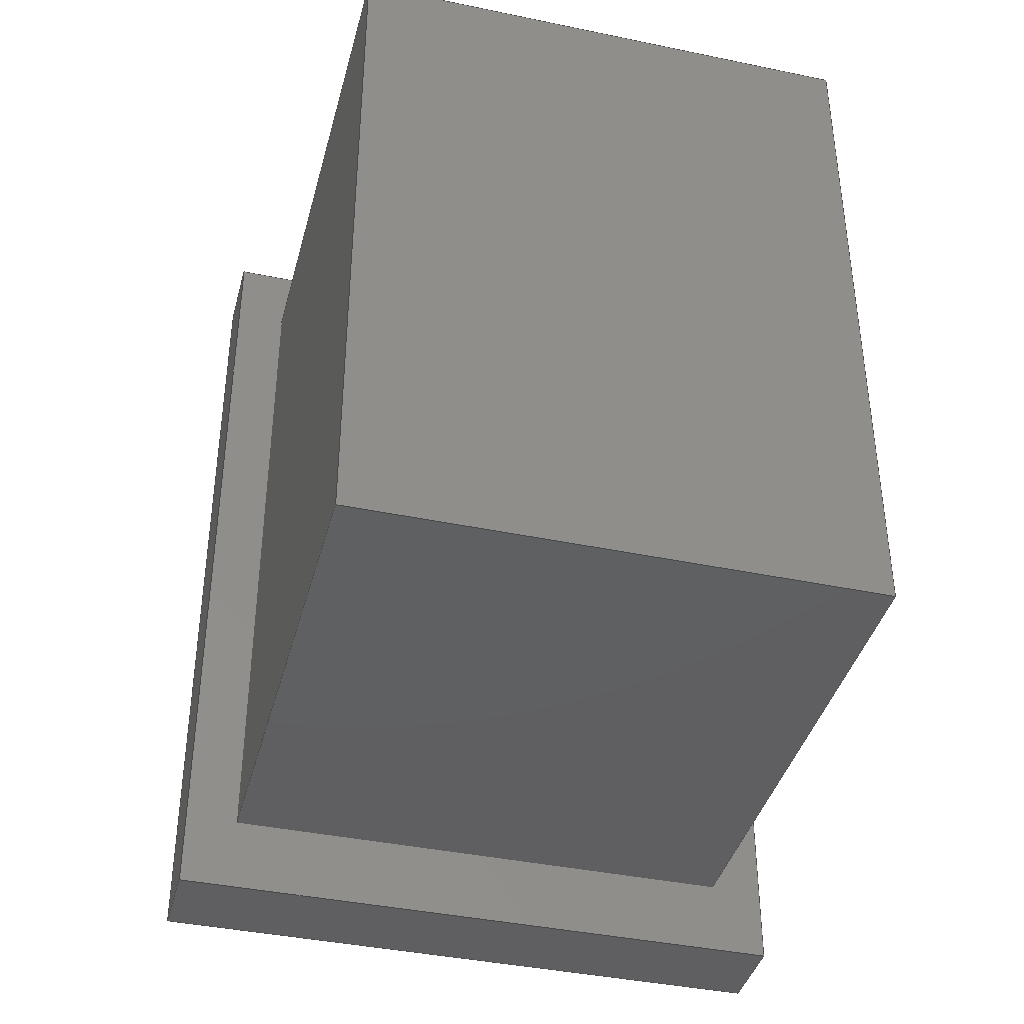
<metadata>
{"format":"step","ext":"stp","renderer":"f3d","projection":"perspective","resolution":1024,"background":"white","views":[{"elev":-39.9,"azim":165.5,"up":"+Y"}]}
</metadata>
<code>
ISO-10303-21;
DATA;
#1=MECHANICAL_DESIGN_GEOMETRIC_PRESENTATION_REPRESENTATION('',(#4),#435);
#2=SHAPE_REPRESENTATION_RELATIONSHIP('SRR','None',#442,#3);
#3=ADVANCED_BREP_SHAPE_REPRESENTATION('',(#5),#434);
#4=STYLED_ITEM('',(#451),#5);
#5=MANIFOLD_SOLID_BREP('Solid1',#253);
#6=FACE_BOUND('',#30,.T.);
#7=FACE_BOUND('',#36,.T.);
#8=CYLINDRICAL_SURFACE('',#276,7);
#9=CYLINDRICAL_SURFACE('',#278,18.53);
#10=FACE_OUTER_BOUND('',#25,.T.);
#11=FACE_OUTER_BOUND('',#26,.T.);
#12=FACE_OUTER_BOUND('',#27,.T.);
#13=FACE_OUTER_BOUND('',#28,.T.);
#14=FACE_OUTER_BOUND('',#29,.T.);
#15=FACE_OUTER_BOUND('',#31,.T.);
#16=FACE_OUTER_BOUND('',#32,.T.);
#17=FACE_OUTER_BOUND('',#33,.T.);
#18=FACE_OUTER_BOUND('',#34,.T.);
#19=FACE_OUTER_BOUND('',#35,.T.);
#20=FACE_OUTER_BOUND('',#37,.T.);
#21=FACE_OUTER_BOUND('',#38,.T.);
#22=FACE_OUTER_BOUND('',#39,.T.);
#23=FACE_OUTER_BOUND('',#40,.T.);
#24=FACE_OUTER_BOUND('',#41,.T.);
#25=EDGE_LOOP('',(#159,#160,#161));
#26=EDGE_LOOP('',(#162,#163,#164,#165));
#27=EDGE_LOOP('',(#166,#167,#168,#169));
#28=EDGE_LOOP('',(#170,#171,#172));
#29=EDGE_LOOP('',(#173,#174,#175,#176));
#30=EDGE_LOOP('',(#177,#178,#179,#180));
#31=EDGE_LOOP('',(#181,#182,#183,#184));
#32=EDGE_LOOP('',(#185,#186,#187,#188));
#33=EDGE_LOOP('',(#189,#190,#191,#192));
#34=EDGE_LOOP('',(#193,#194,#195,#196));
#35=EDGE_LOOP('',(#197,#198,#199,#200));
#36=EDGE_LOOP('',(#201,#202,#203,#204));
#37=EDGE_LOOP('',(#205,#206,#207,#208));
#38=EDGE_LOOP('',(#209,#210,#211,#212));
#39=EDGE_LOOP('',(#213,#214,#215,#216));
#40=EDGE_LOOP('',(#217,#218,#219,#220));
#41=EDGE_LOOP('',(#221,#222,#223,#224));
#42=LINE('',#367,#71);
#43=LINE('',#371,#72);
#44=LINE('',#374,#73);
#45=LINE('',#378,#74);
#46=LINE('',#380,#75);
#47=LINE('',#384,#76);
#48=LINE('',#386,#77);
#49=LINE('',#388,#78);
#50=LINE('',#389,#79);
#51=LINE('',#392,#80);
#52=LINE('',#394,#81);
#53=LINE('',#396,#82);
#54=LINE('',#397,#83);
#55=LINE('',#400,#84);
#56=LINE('',#402,#85);
#57=LINE('',#403,#86);
#58=LINE('',#406,#87);
#59=LINE('',#407,#88);
#60=LINE('',#410,#89);
#61=LINE('',#411,#90);
#62=LINE('',#413,#91);
#63=LINE('',#418,#92);
#64=LINE('',#419,#93);
#65=LINE('',#420,#94);
#66=LINE('',#423,#95);
#67=LINE('',#424,#96);
#68=LINE('',#427,#97);
#69=LINE('',#428,#98);
#70=LINE('',#430,#99);
#71=VECTOR('',#298,10);
#72=VECTOR('',#303,10);
#73=VECTOR('',#306,10);
#74=VECTOR('',#311,10);
#75=VECTOR('',#314,10);
#76=VECTOR('',#317,10);
#77=VECTOR('',#318,10);
#78=VECTOR('',#319,10);
#79=VECTOR('',#320,10);
#80=VECTOR('',#321,10);
#81=VECTOR('',#322,10);
#82=VECTOR('',#323,10);
#83=VECTOR('',#324,10);
#84=VECTOR('',#327,10);
#85=VECTOR('',#328,10);
#86=VECTOR('',#329,10);
#87=VECTOR('',#332,10);
#88=VECTOR('',#333,10);
#89=VECTOR('',#336,10);
#90=VECTOR('',#337,10);
#91=VECTOR('',#340,10);
#92=VECTOR('',#345,10);
#93=VECTOR('',#346,10);
#94=VECTOR('',#347,10);
#95=VECTOR('',#350,10);
#96=VECTOR('',#351,10);
#97=VECTOR('',#354,10);
#98=VECTOR('',#355,10);
#99=VECTOR('',#358,10);
#100=CIRCLE('',#274,18.53);
#101=CIRCLE('',#275,7);
#102=CIRCLE('',#277,7);
#103=CIRCLE('',#279,18.53);
#104=VERTEX_POINT('',#363);
#105=VERTEX_POINT('',#364);
#106=VERTEX_POINT('',#366);
#107=VERTEX_POINT('',#370);
#108=VERTEX_POINT('',#372);
#109=VERTEX_POINT('',#376);
#110=VERTEX_POINT('',#382);
#111=VERTEX_POINT('',#383);
#112=VERTEX_POINT('',#385);
#113=VERTEX_POINT('',#387);
#114=VERTEX_POINT('',#390);
#115=VERTEX_POINT('',#391);
#116=VERTEX_POINT('',#393);
#117=VERTEX_POINT('',#395);
#118=VERTEX_POINT('',#399);
#119=VERTEX_POINT('',#401);
#120=VERTEX_POINT('',#405);
#121=VERTEX_POINT('',#409);
#122=VERTEX_POINT('',#416);
#123=VERTEX_POINT('',#417);
#124=VERTEX_POINT('',#422);
#125=VERTEX_POINT('',#426);
#126=EDGE_CURVE('',#104,#105,#100,.T.);
#127=EDGE_CURVE('',#106,#105,#42,.T.);
#128=EDGE_CURVE('',#106,#104,#101,.T.);
#129=EDGE_CURVE('',#107,#106,#43,.T.);
#130=EDGE_CURVE('',#108,#107,#102,.T.);
#131=EDGE_CURVE('',#104,#108,#44,.T.);
#132=EDGE_CURVE('',#109,#108,#103,.T.);
#133=EDGE_CURVE('',#109,#105,#45,.T.);
#134=EDGE_CURVE('',#109,#107,#46,.T.);
#135=EDGE_CURVE('',#110,#111,#47,.T.);
#136=EDGE_CURVE('',#111,#112,#48,.T.);
#137=EDGE_CURVE('',#112,#113,#49,.T.);
#138=EDGE_CURVE('',#113,#110,#50,.T.);
#139=EDGE_CURVE('',#114,#115,#51,.T.);
#140=EDGE_CURVE('',#115,#116,#52,.T.);
#141=EDGE_CURVE('',#116,#117,#53,.T.);
#142=EDGE_CURVE('',#117,#114,#54,.T.);
#143=EDGE_CURVE('',#111,#118,#55,.T.);
#144=EDGE_CURVE('',#119,#118,#56,.T.);
#145=EDGE_CURVE('',#112,#119,#57,.T.);
#146=EDGE_CURVE('',#120,#119,#58,.T.);
#147=EDGE_CURVE('',#113,#120,#59,.T.);
#148=EDGE_CURVE('',#121,#120,#60,.T.);
#149=EDGE_CURVE('',#110,#121,#61,.T.);
#150=EDGE_CURVE('',#118,#121,#62,.T.);
#151=EDGE_CURVE('',#122,#123,#63,.T.);
#152=EDGE_CURVE('',#122,#115,#64,.T.);
#153=EDGE_CURVE('',#123,#114,#65,.T.);
#154=EDGE_CURVE('',#123,#124,#66,.T.);
#155=EDGE_CURVE('',#124,#117,#67,.T.);
#156=EDGE_CURVE('',#124,#125,#68,.T.);
#157=EDGE_CURVE('',#125,#116,#69,.T.);
#158=EDGE_CURVE('',#125,#122,#70,.T.);
#159=ORIENTED_EDGE('',*,*,#126,.T.);
#160=ORIENTED_EDGE('',*,*,#127,.F.);
#161=ORIENTED_EDGE('',*,*,#128,.T.);
#162=ORIENTED_EDGE('',*,*,#129,.F.);
#163=ORIENTED_EDGE('',*,*,#130,.F.);
#164=ORIENTED_EDGE('',*,*,#131,.F.);
#165=ORIENTED_EDGE('',*,*,#128,.F.);
#166=ORIENTED_EDGE('',*,*,#131,.T.);
#167=ORIENTED_EDGE('',*,*,#132,.F.);
#168=ORIENTED_EDGE('',*,*,#133,.T.);
#169=ORIENTED_EDGE('',*,*,#126,.F.);
#170=ORIENTED_EDGE('',*,*,#132,.T.);
#171=ORIENTED_EDGE('',*,*,#130,.T.);
#172=ORIENTED_EDGE('',*,*,#134,.F.);
#173=ORIENTED_EDGE('',*,*,#135,.T.);
#174=ORIENTED_EDGE('',*,*,#136,.T.);
#175=ORIENTED_EDGE('',*,*,#137,.T.);
#176=ORIENTED_EDGE('',*,*,#138,.T.);
#177=ORIENTED_EDGE('',*,*,#139,.T.);
#178=ORIENTED_EDGE('',*,*,#140,.T.);
#179=ORIENTED_EDGE('',*,*,#141,.T.);
#180=ORIENTED_EDGE('',*,*,#142,.T.);
#181=ORIENTED_EDGE('',*,*,#136,.F.);
#182=ORIENTED_EDGE('',*,*,#143,.T.);
#183=ORIENTED_EDGE('',*,*,#144,.F.);
#184=ORIENTED_EDGE('',*,*,#145,.F.);
#185=ORIENTED_EDGE('',*,*,#137,.F.);
#186=ORIENTED_EDGE('',*,*,#145,.T.);
#187=ORIENTED_EDGE('',*,*,#146,.F.);
#188=ORIENTED_EDGE('',*,*,#147,.F.);
#189=ORIENTED_EDGE('',*,*,#138,.F.);
#190=ORIENTED_EDGE('',*,*,#147,.T.);
#191=ORIENTED_EDGE('',*,*,#148,.F.);
#192=ORIENTED_EDGE('',*,*,#149,.F.);
#193=ORIENTED_EDGE('',*,*,#135,.F.);
#194=ORIENTED_EDGE('',*,*,#149,.T.);
#195=ORIENTED_EDGE('',*,*,#150,.F.);
#196=ORIENTED_EDGE('',*,*,#143,.F.);
#197=ORIENTED_EDGE('',*,*,#150,.T.);
#198=ORIENTED_EDGE('',*,*,#148,.T.);
#199=ORIENTED_EDGE('',*,*,#146,.T.);
#200=ORIENTED_EDGE('',*,*,#144,.T.);
#201=ORIENTED_EDGE('',*,*,#127,.T.);
#202=ORIENTED_EDGE('',*,*,#133,.F.);
#203=ORIENTED_EDGE('',*,*,#134,.T.);
#204=ORIENTED_EDGE('',*,*,#129,.T.);
#205=ORIENTED_EDGE('',*,*,#151,.F.);
#206=ORIENTED_EDGE('',*,*,#152,.T.);
#207=ORIENTED_EDGE('',*,*,#139,.F.);
#208=ORIENTED_EDGE('',*,*,#153,.F.);
#209=ORIENTED_EDGE('',*,*,#154,.F.);
#210=ORIENTED_EDGE('',*,*,#153,.T.);
#211=ORIENTED_EDGE('',*,*,#142,.F.);
#212=ORIENTED_EDGE('',*,*,#155,.F.);
#213=ORIENTED_EDGE('',*,*,#156,.F.);
#214=ORIENTED_EDGE('',*,*,#155,.T.);
#215=ORIENTED_EDGE('',*,*,#141,.F.);
#216=ORIENTED_EDGE('',*,*,#157,.F.);
#217=ORIENTED_EDGE('',*,*,#158,.F.);
#218=ORIENTED_EDGE('',*,*,#157,.T.);
#219=ORIENTED_EDGE('',*,*,#140,.F.);
#220=ORIENTED_EDGE('',*,*,#152,.F.);
#221=ORIENTED_EDGE('',*,*,#158,.T.);
#222=ORIENTED_EDGE('',*,*,#151,.T.);
#223=ORIENTED_EDGE('',*,*,#154,.T.);
#224=ORIENTED_EDGE('',*,*,#156,.T.);
#225=PLANE('',#273);
#226=PLANE('',#280);
#227=PLANE('',#281);
#228=PLANE('',#282);
#229=PLANE('',#283);
#230=PLANE('',#284);
#231=PLANE('',#285);
#232=PLANE('',#286);
#233=PLANE('',#287);
#234=PLANE('',#288);
#235=PLANE('',#289);
#236=PLANE('',#290);
#237=PLANE('',#291);
#238=ADVANCED_FACE('',(#10),#225,.F.);
#239=ADVANCED_FACE('',(#11),#8,.T.);
#240=ADVANCED_FACE('',(#12),#9,.F.);
#241=ADVANCED_FACE('',(#13),#226,.T.);
#242=ADVANCED_FACE('',(#14,#6),#227,.F.);
#243=ADVANCED_FACE('',(#15),#228,.T.);
#244=ADVANCED_FACE('',(#16),#229,.T.);
#245=ADVANCED_FACE('',(#17),#230,.T.);
#246=ADVANCED_FACE('',(#18),#231,.T.);
#247=ADVANCED_FACE('',(#19,#7),#232,.T.);
#248=ADVANCED_FACE('',(#20),#233,.T.);
#249=ADVANCED_FACE('',(#21),#234,.T.);
#250=ADVANCED_FACE('',(#22),#235,.T.);
#251=ADVANCED_FACE('',(#23),#236,.T.);
#252=ADVANCED_FACE('',(#24),#237,.F.);
#253=CLOSED_SHELL('',(#238,#239,#240,#241,#242,#243,#244,#245,#246,#247,
#248,#249,#250,#251,#252));
#254=DERIVED_UNIT_ELEMENT(#256,1);
#255=DERIVED_UNIT_ELEMENT(#437,3);
#256=(
MASS_UNIT()
NAMED_UNIT(*)
SI_UNIT($,.GRAM.)
);
#257=DERIVED_UNIT((#254,#255));
#258=MEASURE_REPRESENTATION_ITEM('density measure',
POSITIVE_RATIO_MEASURE(1),#257);
#259=PROPERTY_DEFINITION_REPRESENTATION(#264,#261);
#260=PROPERTY_DEFINITION_REPRESENTATION(#265,#262);
#261=REPRESENTATION('material name',(#263),#434);
#262=REPRESENTATION('density',(#258),#434);
#263=DESCRIPTIVE_REPRESENTATION_ITEM('Generic','Generic');
#264=PROPERTY_DEFINITION('material property','material name',#444);
#265=PROPERTY_DEFINITION('material property','density of part',#444);
#266=DATE_TIME_ROLE('creation_date');
#267=APPLIED_DATE_AND_TIME_ASSIGNMENT(#268,#266,(#444));
#268=DATE_AND_TIME(#269,#270);
#269=CALENDAR_DATE(2019,31,10);
#270=LOCAL_TIME(20,40,43,#271);
#271=COORDINATED_UNIVERSAL_TIME_OFFSET(0,0,.BEHIND.);
#272=AXIS2_PLACEMENT_3D('placement',#361,#292,#293);
#273=AXIS2_PLACEMENT_3D('',#362,#294,#295);
#274=AXIS2_PLACEMENT_3D('',#365,#296,#297);
#275=AXIS2_PLACEMENT_3D('',#368,#299,#300);
#276=AXIS2_PLACEMENT_3D('',#369,#301,#302);
#277=AXIS2_PLACEMENT_3D('',#373,#304,#305);
#278=AXIS2_PLACEMENT_3D('',#375,#307,#308);
#279=AXIS2_PLACEMENT_3D('',#377,#309,#310);
#280=AXIS2_PLACEMENT_3D('',#379,#312,#313);
#281=AXIS2_PLACEMENT_3D('',#381,#315,#316);
#282=AXIS2_PLACEMENT_3D('',#398,#325,#326);
#283=AXIS2_PLACEMENT_3D('',#404,#330,#331);
#284=AXIS2_PLACEMENT_3D('',#408,#334,#335);
#285=AXIS2_PLACEMENT_3D('',#412,#338,#339);
#286=AXIS2_PLACEMENT_3D('',#414,#341,#342);
#287=AXIS2_PLACEMENT_3D('',#415,#343,#344);
#288=AXIS2_PLACEMENT_3D('',#421,#348,#349);
#289=AXIS2_PLACEMENT_3D('',#425,#352,#353);
#290=AXIS2_PLACEMENT_3D('',#429,#356,#357);
#291=AXIS2_PLACEMENT_3D('',#431,#359,#360);
#292=DIRECTION('axis',(0,0,1));
#293=DIRECTION('refdir',(1,0,0));
#294=DIRECTION('center_axis',(1,0,0));
#295=DIRECTION('ref_axis',(0,0,-1));
#296=DIRECTION('center_axis',(1,0,0));
#297=DIRECTION('ref_axis',(0,-0.6206,-0.7841));
#298=DIRECTION('',(0,1,0));
#299=DIRECTION('center_axis',(-1,0,0));
#300=DIRECTION('ref_axis',(0,0.7047,-0.7095));
#301=DIRECTION('center_axis',(1,0,0));
#302=DIRECTION('ref_axis',(0,0.7047,-0.7095));
#303=DIRECTION('',(-1,0,0));
#304=DIRECTION('center_axis',(1,0,0));
#305=DIRECTION('ref_axis',(0,0.7047,-0.7095));
#306=DIRECTION('',(1,0,0));
#307=DIRECTION('center_axis',(1,0,0));
#308=DIRECTION('ref_axis',(0,-0.6206,-0.7841));
#309=DIRECTION('center_axis',(-1,0,0));
#310=DIRECTION('ref_axis',(0,-0.6206,-0.7841));
#311=DIRECTION('',(-1,0,0));
#312=DIRECTION('center_axis',(1,0,0));
#313=DIRECTION('ref_axis',(0,0,-1));
#314=DIRECTION('',(0,-1,0));
#315=DIRECTION('center_axis',(0,0,1));
#316=DIRECTION('ref_axis',(1,0,0));
#317=DIRECTION('',(1,0,0));
#318=DIRECTION('',(1.07e-16,-1,0));
#319=DIRECTION('',(-1,-1.505e-16,0));
#320=DIRECTION('',(-2.14e-16,1,0));
#321=DIRECTION('',(-1.295e-16,1,0));
#322=DIRECTION('',(-1,0,0));
#323=DIRECTION('',(1.942e-16,-1,0));
#324=DIRECTION('',(1,1.813e-16,0));
#325=DIRECTION('center_axis',(1,1.07e-16,0));
#326=DIRECTION('ref_axis',(-1.07e-16,1,0));
#327=DIRECTION('',(0,0,1));
#328=DIRECTION('',(-1.07e-16,1,0));
#329=DIRECTION('',(0,0,1));
#330=DIRECTION('center_axis',(1.505e-16,-1,0));
#331=DIRECTION('ref_axis',(1,1.505e-16,0));
#332=DIRECTION('',(1,1.505e-16,0));
#333=DIRECTION('',(0,0,1));
#334=DIRECTION('center_axis',(-1,-2.14e-16,0));
#335=DIRECTION('ref_axis',(2.14e-16,-1,0));
#336=DIRECTION('',(2.14e-16,-1,0));
#337=DIRECTION('',(0,0,1));
#338=DIRECTION('center_axis',(0,1,0));
#339=DIRECTION('ref_axis',(-1,0,0));
#340=DIRECTION('',(-1,0,0));
#341=DIRECTION('center_axis',(0,0,1));
#342=DIRECTION('ref_axis',(1,0,0));
#343=DIRECTION('center_axis',(1,1.295e-16,0));
#344=DIRECTION('ref_axis',(-1.295e-16,1,0));
#345=DIRECTION('',(1.295e-16,-1,0));
#346=DIRECTION('',(0,0,1));
#347=DIRECTION('',(0,0,1));
#348=DIRECTION('center_axis',(1.813e-16,-1,0));
#349=DIRECTION('ref_axis',(1,1.813e-16,0));
#350=DIRECTION('',(-1,-1.813e-16,0));
#351=DIRECTION('',(0,0,1));
#352=DIRECTION('center_axis',(-1,-1.942e-16,0));
#353=DIRECTION('ref_axis',(1.942e-16,-1,0));
#354=DIRECTION('',(-1.942e-16,1,0));
#355=DIRECTION('',(0,0,1));
#356=DIRECTION('center_axis',(0,1,0));
#357=DIRECTION('ref_axis',(-1,0,0));
#358=DIRECTION('',(1,0,0));
#359=DIRECTION('center_axis',(0,0,1));
#360=DIRECTION('ref_axis',(1,0,0));
#361=CARTESIAN_POINT('',(0,0,0));
#362=CARTESIAN_POINT('Origin',(-4.875,0.123,15.26));
#363=CARTESIAN_POINT('',(-4.875,-4.125,18.5));
#364=CARTESIAN_POINT('',(-4.875,7.375,14.5));
#365=CARTESIAN_POINT('Origin',(-4.875,7.375,33.03));
#366=CARTESIAN_POINT('',(-4.875,-6.125,14.5));
#367=CARTESIAN_POINT('',(-4.875,0.06148,14.5));
#368=CARTESIAN_POINT('Origin',(-4.875,0.808,13.53));
#369=CARTESIAN_POINT('Origin',(0,0.808,13.53));
#370=CARTESIAN_POINT('',(4.875,-6.125,14.5));
#371=CARTESIAN_POINT('',(0,-6.125,14.5));
#372=CARTESIAN_POINT('',(4.875,-4.125,18.5));
#373=CARTESIAN_POINT('Origin',(4.875,0.808,13.53));
#374=CARTESIAN_POINT('',(0,-4.125,18.5));
#375=CARTESIAN_POINT('Origin',(0,7.375,33.03));
#376=CARTESIAN_POINT('',(4.875,7.375,14.5));
#377=CARTESIAN_POINT('Origin',(4.875,7.375,33.03));
#378=CARTESIAN_POINT('',(0,7.375,14.5));
#379=CARTESIAN_POINT('Origin',(4.875,0.123,15.26));
#380=CARTESIAN_POINT('',(4.875,0.06148,14.5));
#381=CARTESIAN_POINT('Origin',(-2.815e-15,-2.705e-15,
12.5));
#382=CARTESIAN_POINT('',(-7.375,10.38,12.5));
#383=CARTESIAN_POINT('',(7.375,10.38,12.5));
#384=CARTESIAN_POINT('',(-7.375,10.38,12.5));
#385=CARTESIAN_POINT('',(7.375,-10.38,12.5));
#386=CARTESIAN_POINT('',(7.375,10.38,12.5));
#387=CARTESIAN_POINT('',(-7.375,-10.38,12.5));
#388=CARTESIAN_POINT('',(7.375,-10.38,12.5));
#389=CARTESIAN_POINT('',(-7.375,-10.38,12.5));
#390=CARTESIAN_POINT('',(6.125,-8.575,12.5));
#391=CARTESIAN_POINT('',(6.125,8.575,12.5));
#392=CARTESIAN_POINT('',(6.125,8.575,12.5));
#393=CARTESIAN_POINT('',(-6.125,8.575,12.5));
#394=CARTESIAN_POINT('',(-6.125,8.575,12.5));
#395=CARTESIAN_POINT('',(-6.125,-8.575,12.5));
#396=CARTESIAN_POINT('',(-6.125,-8.575,12.5));
#397=CARTESIAN_POINT('',(6.125,-8.575,12.5));
#398=CARTESIAN_POINT('Origin',(7.375,-10.38,12.5));
#399=CARTESIAN_POINT('',(7.375,10.38,14.5));
#400=CARTESIAN_POINT('',(7.375,10.38,12.5));
#401=CARTESIAN_POINT('',(7.375,-10.38,14.5));
#402=CARTESIAN_POINT('',(7.375,10.38,14.5));
#403=CARTESIAN_POINT('',(7.375,-10.38,12.5));
#404=CARTESIAN_POINT('Origin',(-7.375,-10.38,12.5));
#405=CARTESIAN_POINT('',(-7.375,-10.38,14.5));
#406=CARTESIAN_POINT('',(7.375,-10.38,14.5));
#407=CARTESIAN_POINT('',(-7.375,-10.38,12.5));
#408=CARTESIAN_POINT('Origin',(-7.375,10.38,12.5));
#409=CARTESIAN_POINT('',(-7.375,10.38,14.5));
#410=CARTESIAN_POINT('',(-7.375,-10.38,14.5));
#411=CARTESIAN_POINT('',(-7.375,10.38,12.5));
#412=CARTESIAN_POINT('Origin',(7.375,10.38,12.5));
#413=CARTESIAN_POINT('',(-7.375,10.38,14.5));
#414=CARTESIAN_POINT('Origin',(-3.331e-15,-2.22e-15,
14.5));
#415=CARTESIAN_POINT('Origin',(6.125,-8.575,0));
#416=CARTESIAN_POINT('',(6.125,8.575,0));
#417=CARTESIAN_POINT('',(6.125,-8.575,0));
#418=CARTESIAN_POINT('',(6.125,8.575,0));
#419=CARTESIAN_POINT('',(6.125,8.575,0));
#420=CARTESIAN_POINT('',(6.125,-8.575,0));
#421=CARTESIAN_POINT('Origin',(-6.125,-8.575,0));
#422=CARTESIAN_POINT('',(-6.125,-8.575,0));
#423=CARTESIAN_POINT('',(6.125,-8.575,0));
#424=CARTESIAN_POINT('',(-6.125,-8.575,0));
#425=CARTESIAN_POINT('Origin',(-6.125,8.575,0));
#426=CARTESIAN_POINT('',(-6.125,8.575,0));
#427=CARTESIAN_POINT('',(-6.125,-8.575,0));
#428=CARTESIAN_POINT('',(-6.125,8.575,0));
#429=CARTESIAN_POINT('Origin',(6.125,8.575,0));
#430=CARTESIAN_POINT('',(-6.125,8.575,0));
#431=CARTESIAN_POINT('Origin',(-1.416e-15,-6.07e-16,
0));
#432=UNCERTAINTY_MEASURE_WITH_UNIT(LENGTH_MEASURE(0.01),#436,
'DISTANCE_ACCURACY_VALUE',
'Maximum model space distance between geometric entities at asserted c
onnectivities');
#433=UNCERTAINTY_MEASURE_WITH_UNIT(LENGTH_MEASURE(0.01),#436,
'DISTANCE_ACCURACY_VALUE',
'Maximum model space distance between geometric entities at asserted c
onnectivities');
#434=(
GEOMETRIC_REPRESENTATION_CONTEXT(3)
GLOBAL_UNCERTAINTY_ASSIGNED_CONTEXT((#432))
GLOBAL_UNIT_ASSIGNED_CONTEXT((#436,#438,#439))
REPRESENTATION_CONTEXT('','3D')
);
#435=(
GEOMETRIC_REPRESENTATION_CONTEXT(3)
GLOBAL_UNCERTAINTY_ASSIGNED_CONTEXT((#433))
GLOBAL_UNIT_ASSIGNED_CONTEXT((#436,#438,#439))
REPRESENTATION_CONTEXT('','3D')
);
#436=(
LENGTH_UNIT()
NAMED_UNIT(*)
SI_UNIT(.MILLI.,.METRE.)
);
#437=(
LENGTH_UNIT()
NAMED_UNIT(*)
SI_UNIT(.CENTI.,.METRE.)
);
#438=(
NAMED_UNIT(*)
PLANE_ANGLE_UNIT()
SI_UNIT($,.RADIAN.)
);
#439=(
NAMED_UNIT(*)
SI_UNIT($,.STERADIAN.)
SOLID_ANGLE_UNIT()
);
#440=SHAPE_DEFINITION_REPRESENTATION(#441,#442);
#441=PRODUCT_DEFINITION_SHAPE('',$,#444);
#442=SHAPE_REPRESENTATION('',(#272),#434);
#443=PRODUCT_DEFINITION_CONTEXT('part definition',#448,'design');
#444=PRODUCT_DEFINITION('Rocker Switch','Rocker Switch',#445,#443);
#445=PRODUCT_DEFINITION_FORMATION('',$,#450);
#446=PRODUCT_RELATED_PRODUCT_CATEGORY('Rocker Switch','Rocker Switch',(#450));
#447=APPLICATION_PROTOCOL_DEFINITION('international standard',
'automotive_design',2009,#448);
#448=APPLICATION_CONTEXT(
'Core Data for Automotive Mechanical Design Process');
#449=PRODUCT_CONTEXT('part definition',#448,'mechanical');
#450=PRODUCT('Rocker Switch','Rocker Switch',$,(#449));
#451=PRESENTATION_STYLE_ASSIGNMENT((#452));
#452=SURFACE_STYLE_USAGE(.BOTH.,#455);
#453=SURFACE_STYLE_RENDERING_WITH_PROPERTIES($,#459,(#454));
#454=SURFACE_STYLE_TRANSPARENT(1);
#455=SURFACE_SIDE_STYLE('',(#456,#453));
#456=SURFACE_STYLE_FILL_AREA(#457);
#457=FILL_AREA_STYLE('',(#458));
#458=FILL_AREA_STYLE_COLOUR('',#459);
#459=COLOUR_RGB('',0.1255,0.1255,0.1255);
ENDSEC;
END-ISO-10303-21;

</code>
